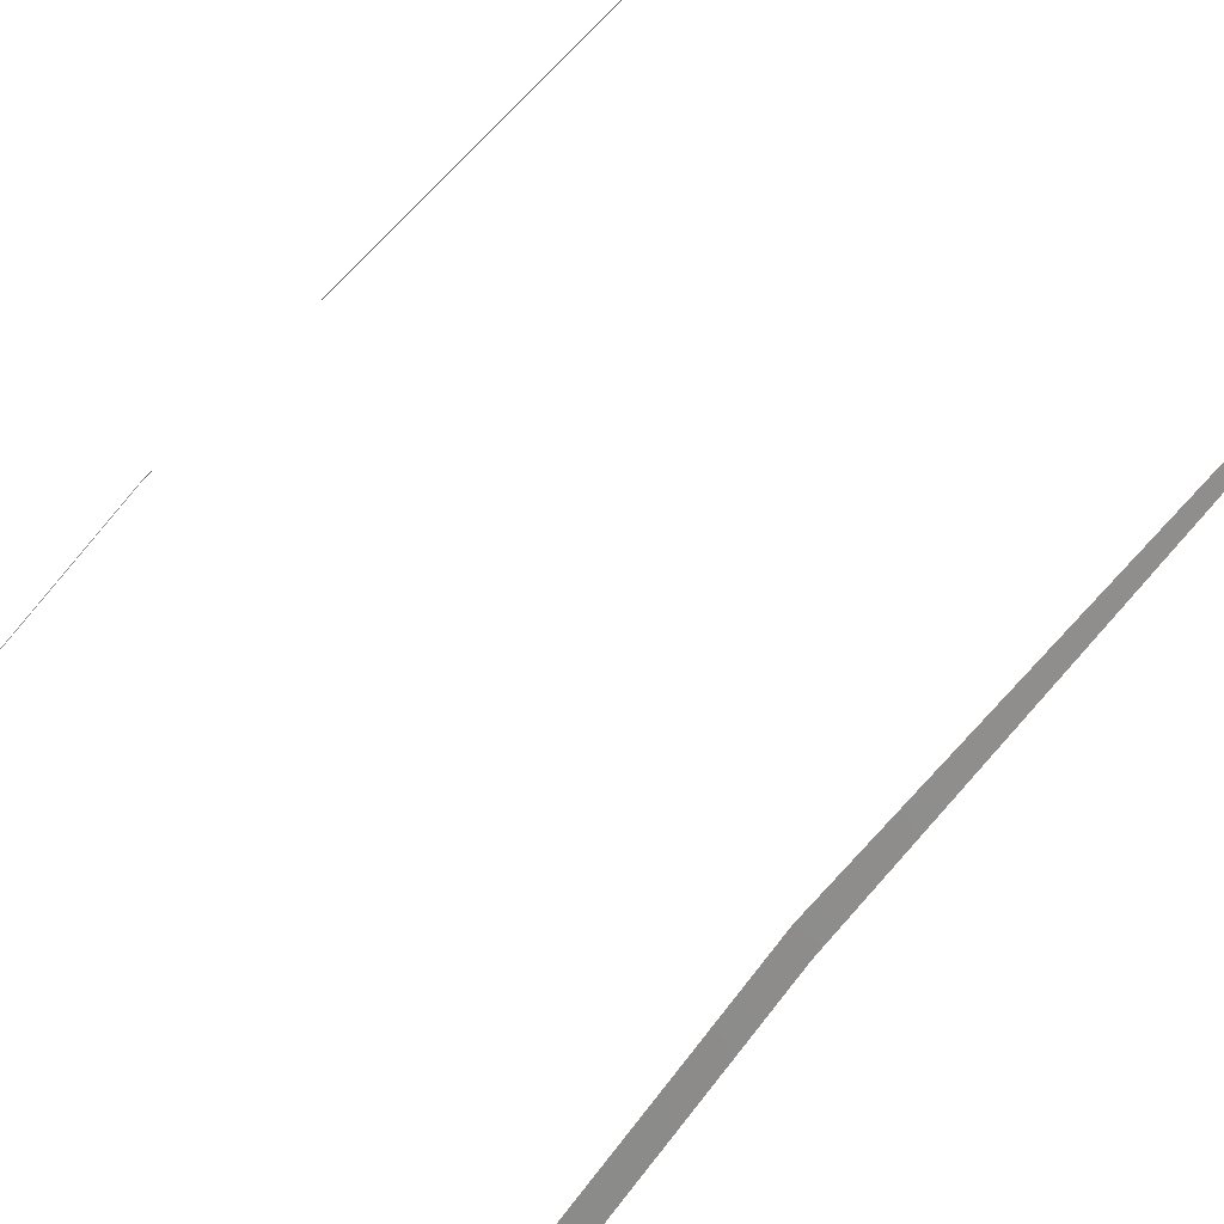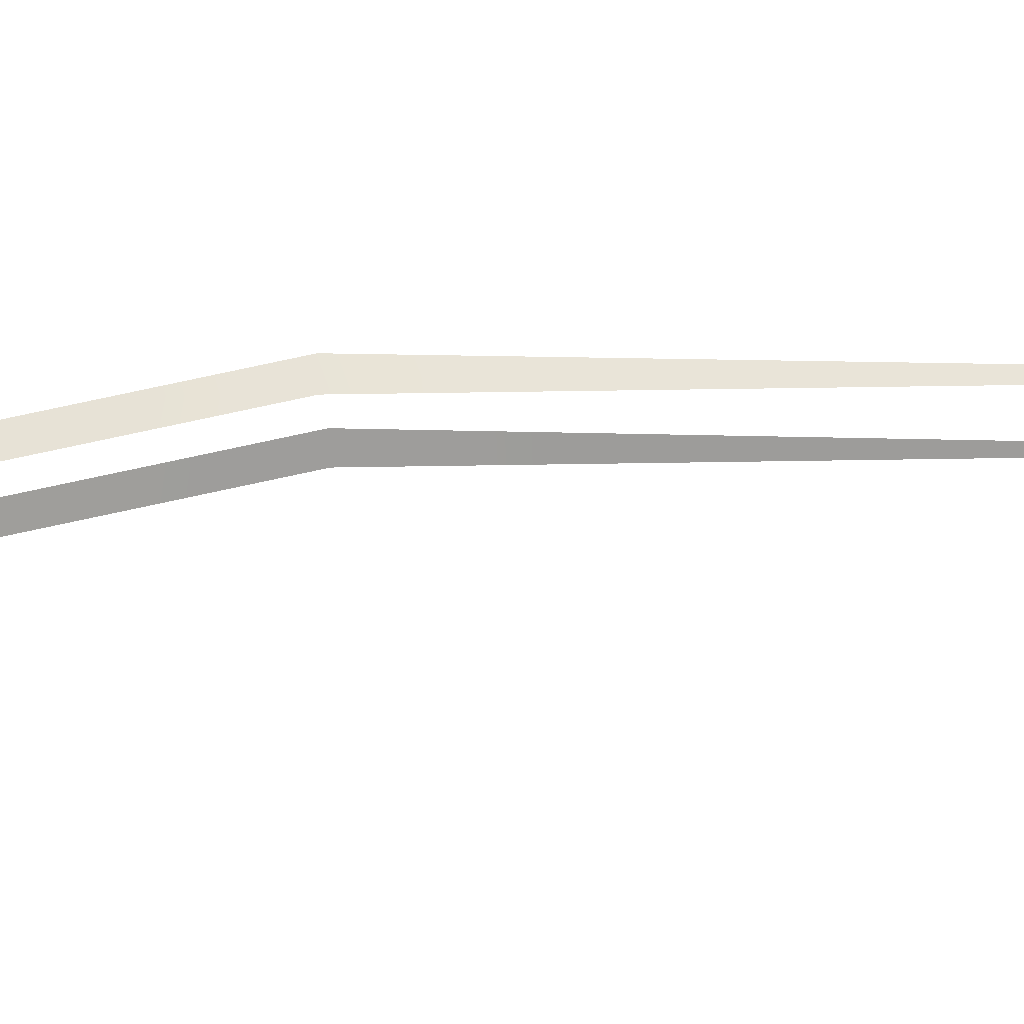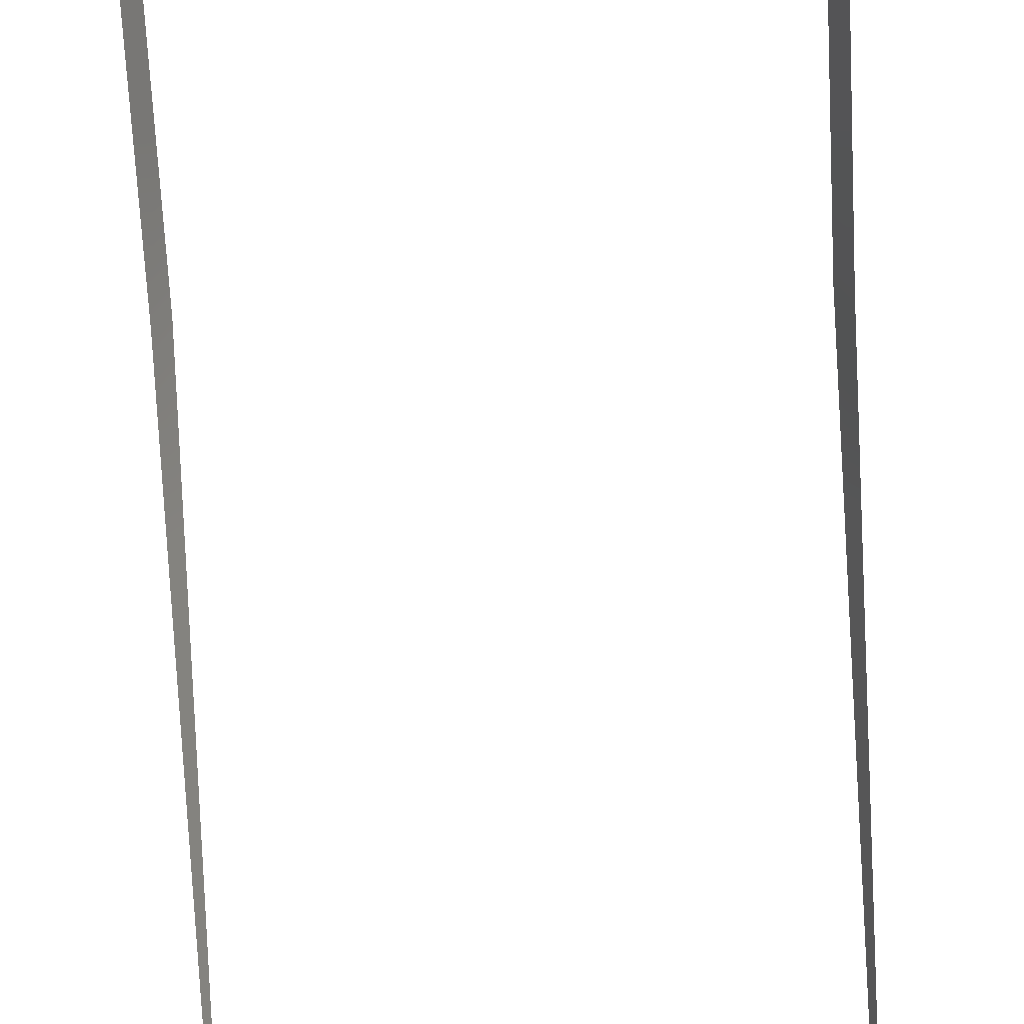
<metadata>
{"format":"obj","ext":"obj","renderer":"f3d","projection":"perspective","resolution":1024,"background":"white","views":[{"elev":58.8,"azim":39.0,"up":"+Y"},{"elev":-4.9,"azim":88.6,"up":"+Y"},{"elev":-74.8,"azim":2.9,"up":"+Y"}]}
</metadata>
<code>
o Cube.001
v 0.04411 0.1128 0.2015
v 0.04177 0.09986 0.4363
v 0.04411 0.09408 0.4395
v 0.04177 0.1152 0.365
v 0.04411 0.1101 0.3647
v 0.02637 0.0925 0.4728
v 0.02637 0.0856 0.4814
v -0.04411 0.1128 0.2015
v -0.04177 0.09986 0.4363
v -0.04411 0.09408 0.4395
v -0.04177 0.1152 0.365
v -0.04411 0.1101 0.3647
v -0.02637 0.0925 0.4728
v -0.02637 0.0856 0.4814
v 0 0.0856 0.4814
v 0 0.0925 0.4728
v 0.03407 0.09618 0.4546
v 0.03524 0.08984 0.4604
v 0.04411 0.09941 0.4146
v 0.04411 0.1048 0.3896
v 0.04177 0.1101 0.3888
v 0.04177 0.105 0.4126
v 0.04411 0.1105 0.3375
v 0.04411 0.111 0.3103
v 0.04411 0.1114 0.2831
v 0.04411 0.1119 0.2559
v 0.04411 0.1123 0.2287
v 0.04372 0.1132 0.2288
v 0.04333 0.1136 0.256
v 0.04294 0.114 0.2833
v 0.04255 0.1144 0.3105
v 0.04216 0.1148 0.3378
v -0.04411 0.1105 0.3375
v -0.04411 0.111 0.3103
v -0.04411 0.1114 0.2831
v -0.04411 0.1119 0.2559
v -0.04411 0.1123 0.2287
v -0.04372 0.1132 0.2288
v -0.04333 0.1136 0.256
v -0.04294 0.114 0.2833
v -0.04255 0.1144 0.3105
v -0.04216 0.1148 0.3378
v -0.04411 0.09941 0.4146
v -0.04411 0.1048 0.3896
v -0.04177 0.1101 0.3888
v -0.04177 0.105 0.4126
v -0.03407 0.09618 0.4546
v -0.03524 0.08984 0.4604
f 28 27 1
f 5 21 20
f 6 18 17
f 16 7 6
f 38 8 37
f 45 12 44
f 48 13 47
f 13 15 16
f 17 3 2
f 19 2 3
f 20 22 19
f 5 32 4
f 23 31 32
f 24 30 31
f 25 29 30
f 26 28 29
f 42 12 11
f 41 33 42
f 40 34 41
f 39 35 40
f 38 36 39
f 9 43 10
f 46 44 43
f 10 47 9
f 5 4 21
f 6 7 18
f 16 15 7
f 45 11 12
f 48 14 13
f 13 14 15
f 17 18 3
f 19 22 2
f 20 21 22
f 5 23 32
f 23 24 31
f 24 25 30
f 25 26 29
f 26 27 28
f 42 33 12
f 41 34 33
f 40 35 34
f 39 36 35
f 38 37 36
f 9 46 43
f 46 45 44
f 10 48 47

</code>
